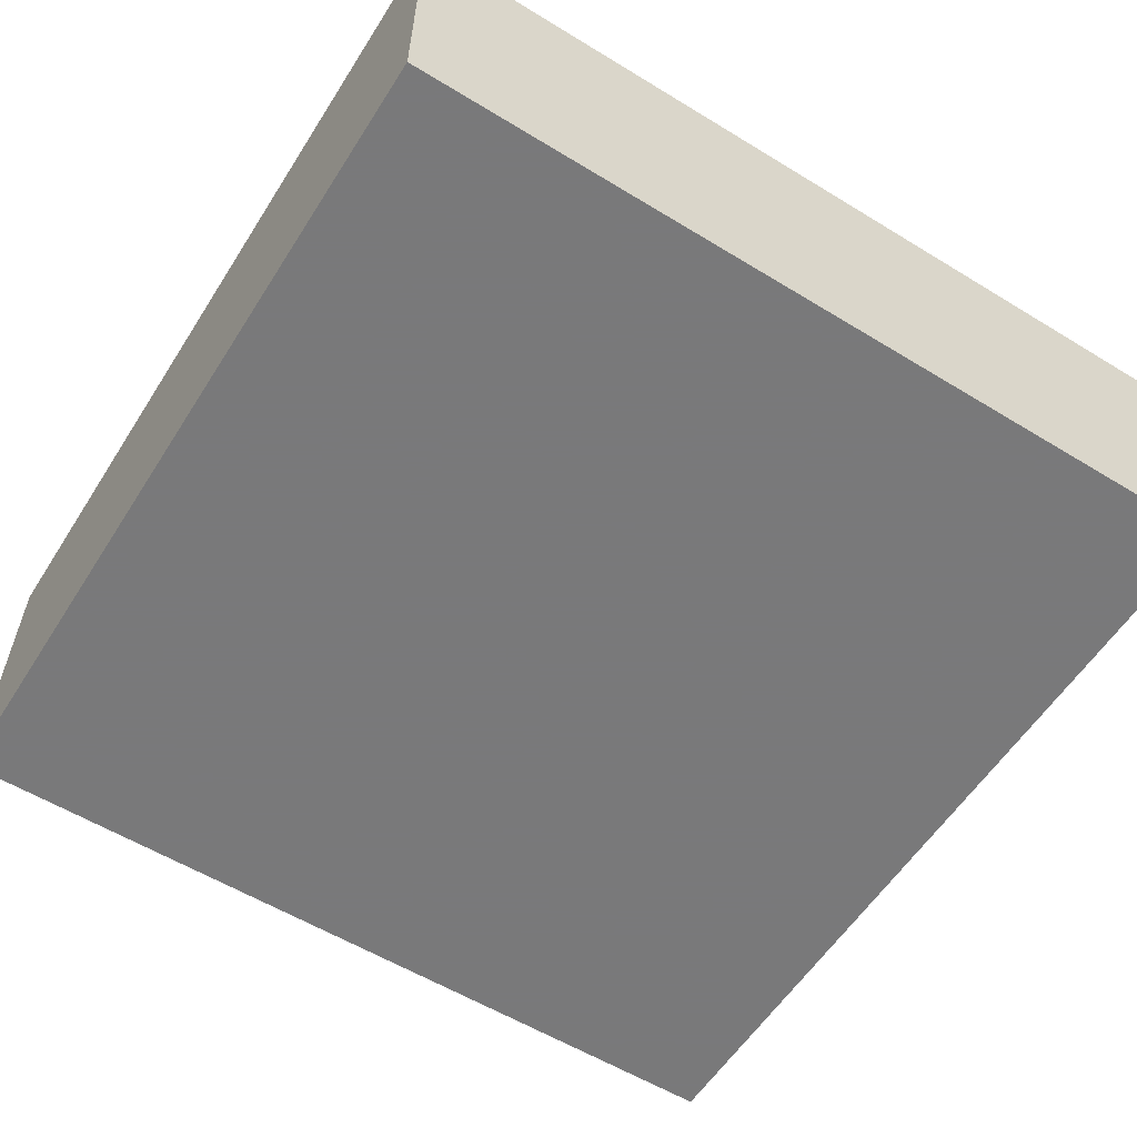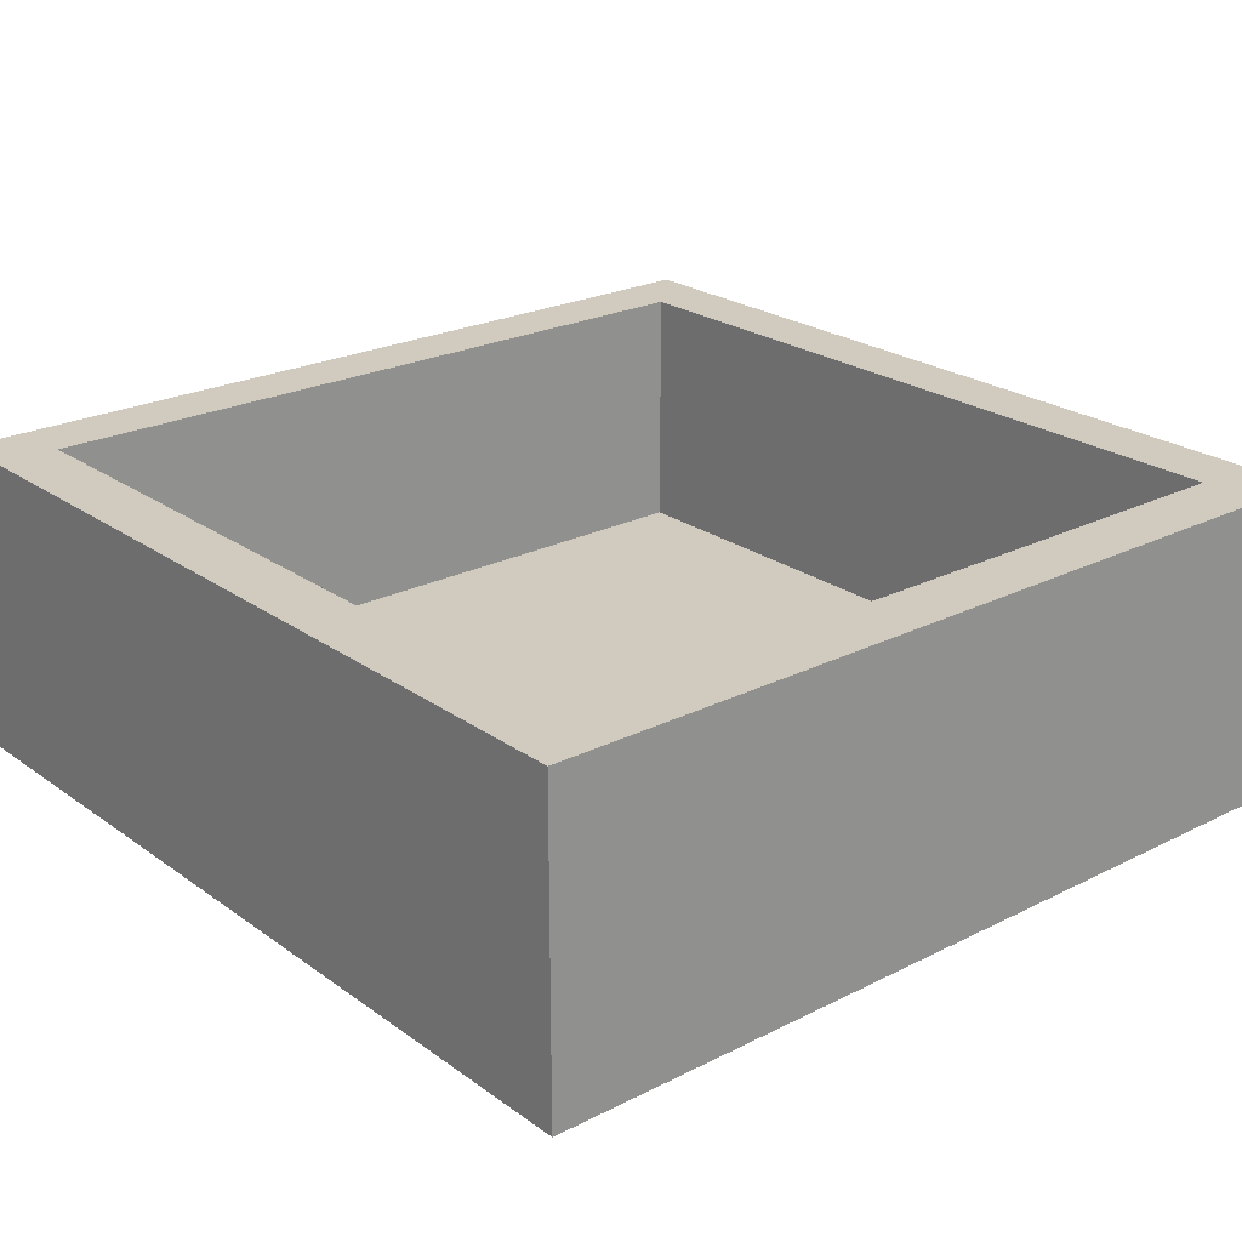
<metadata>
{"format":"obj","ext":"obj","renderer":"f3d","projection":"perspective","resolution":1024,"background":"white","views":[{"elev":-57.8,"azim":-122.3,"up":"+Z"},{"elev":23.5,"azim":49.8,"up":"+Z"}]}
</metadata>
<code>
v 0.4543 0.6834 -0.25
v -1.5 -0.627 0.7338
v 0.3215 0.9899 -0.25
v -0.1355 -1.429 -0.25
v -1.383 0.2405 -0.25
v -0.5478 -1.5 0.3346
v -1.499 1.75 0.653
v 1.75 1.264 -0.25
v 1.167 1.161 -0.25
v 1.428 1.75 0.06799
v 0.3394 -0.1083 -0.25
v 0.6366 1.553 -0.25
v -0.09104 -0.08578 -0.25
v 1.005 0.1338 -0.25
v -0.2333 -1.12 -0.25
v -1.293 1.75 1
v -1.5 1.16 0.3117
v 1.5 0.103 0.6529
v -1.012 1.5 1
v -1.75 1.26 0.7177
v -0.7055 1.099 0
v -0.7191 -0.7703 0
v -0.762 1.5 0.3539
v -1.213 -0.3649 0
v -0.5607 -1.149 0
v -1.163 1.5 0.316
v -1.415 -1.459 -0.25
v -1.75 -1.317 -0.25
v 1.348 1.75 1
v -0.7497 0.1898 0
v 1.5 -1.006 0.6528
v 1.174 1.191 0
v 1.178 0.8852 0
v -1.5 -0.3169 0.5622
v -0.9889 -1.5 0.3635
v 1.385 -1.75 1
v 1.5 0.4719 0.6001
v -1.043 -1.389 -0.25
v 0.4163 -1.5 0.2822
v 0.265 -1.5 0.526
v -1.241 -1.75 1
v 0.3569 -1.5 0.7551
v 0.04195 -0.9707 0
v 0.2338 -0.6178 0
v 1.5 -1.5 0.2915
v -1.5 1.014 0
v -1.5 0.7048 1
v -1.75 -1.75 0.2347
v -1.5 0.9744 0.6472
v 1.411 -1.413 -0.25
v 1.211 1.75 -0.25
v -1.5 -1.058 0
v 0.1335 -1.207 -0.25
v -1.019 -1.5 1
v 0.3052 1.5 0.3611
v 0.411 1.373 -0.25
v 1.008 1.5 1
v -1.5 -0.3783 0.2541
v 1.234 -1.75 0.7406
v 1.169 -1.5 0.49
v -1.75 -1.388 1
v -1.75 -0.3264 0.5968
v -0.8242 -0.3103 0
v -1.5 -1.181 0.3125
v -1.18 -1.75 0.2052
v -0.01389 1.75 1
v 0.989 -0.324 -0.25
v -1.5 1.145 1
v 1.139 -1.5 0
v -0.5868 -1.5 1
v -0.4065 -0.4859 0
v -1.75 0.4069 1
v -1.5 -0.576 0
v -0.4705 -1.75 0.03117
v 0.8878 -1.5 0.6679
v 0.671 1.003 -0.25
v 1.097 1.5 0.632
v -1.5 0.6055 0
v 0.5737 -1.5 0.5901
v 1.5 -0.7974 0.3295
v 1.75 0.9689 -0.25
v 1.052 1.75 0.1949
v 0.3779 -0.8511 -0.25
v -0.3952 -0.0633 0
v 0.9684 0.6169 0
v -0.05132 -0.3148 0
v 1.75 -1.394 1
v -0.8752 1.75 1
v 1.75 0.3036 0.1858
v 1.5 0.7433 0.7067
v -0.2858 -1.75 -0.25
v 1.75 -1.75 0.2582
v 0.4062 0.2391 0
v 0.03929 -1.5 0.7139
v 1.75 -1.75 0.7042
v 1.5 -0.6899 1
v -1.5 0.1014 0.6485
v -0.7418 -1.75 -0.25
v -0.668 0.4462 -0.25
v -0.4515 1.75 -0.25
v 0.7764 1.5 0.3257
v 0.8132 -1.5 0.3384
v -1.5 0.5312 0.6616
v 0.5021 1.5 0
v -1.5 -0.7485 0.3643
v -1.75 -1.239 0.7209
v -1.126 1.75 0.6265
v -0.7777 -1.75 1
v -0.6413 1.324 -0.25
v -1.75 0.5086 -0.25
v -1.093 0.5364 -0.25
v 0.7029 -0.09244 -0.25
v 1.5 0.5501 0
v -0.5315 -0.01821 -0.25
v -0.8471 0.9084 -0.25
v 1.5 -0.4663 0
v -1.5 0.2459 1
v -1.5 1.5 0
v -1.5 0.3679 0.3276
v -0.0466 -1.5 0.3608
v 0.7386 -0.03905 0
v 1.75 1.75 -0.25
v 0.08501 0.5405 0
v -0.4792 1.5 0
v -1.116 0.416 0
v 1.5 1.5 0
v -0.1773 0.3641 -0.25
v 1.75 0.5653 -0.25
v 0.5721 -0.4491 -0.25
v 0.7496 -1.75 -0.25
v 1.5 1.5 1
v -1.75 -0.5326 0.2457
v -0.8383 1.75 -0.25
v 1.389 0.9183 -0.25
v 0.8184 -1.75 0.5757
v 1.75 -0.1355 1
v 1.75 -0.9957 0.1402
v 0.7075 -1.5 0
v 1.5 -0.3277 0.6642
v -1.5 -1.063 0.6995
v 1.215 -1.75 -0.25
v 0.9198 0.6328 -0.25
v -1.75 -0.9743 1
v -0.7182 0.6262 0
v -1.75 -1.75 1
v 1.369 -0.09583 -0.25
v 0.5101 -1.75 0.1602
v -0.2093 1.75 0.1512
v -1.5 -0.2751 1
v -1.75 -0.8262 0.5821
v 1.5 -0.1309 1
v -1.75 1.399 0.3966
v 0.1748 1.75 0.1521
v 1.75 1.339 0.7555
v -1.5 0.1991 0
v 1.75 1.068 0.2213
v 1.5 1.109 0.6372
v 1.75 -1.75 1
v -0.4793 1.75 1
v -1.75 -1.323 -0.0006095
v -1.047 1.75 0.1804
v 1.5 0.4397 1
v -0.286 0.8057 0
v 0.6632 -1.5 1
v 1.5 -1.5 1
v -0.2418 1.5 1
v -1.75 1.484 0.06628
v -0.3439 0.37 0
v 0.7513 0.3378 0
v -1.5 1.5 1
v -1.75 -0.05952 1
v 0.289 -1.75 0.5889
v 1.5 0.04342 0
v -1.211 -1.75 -0.25
v 1.5 -0.1217 0.3277
v 0.9785 1.5 0
v 0.07769 0.759 -0.25
v 1.75 0.9743 0.6105
v -0.3392 1.75 0.5691
v 1.361 -1.029 -0.25
v -1.75 1.166 0.08669
v -1.75 1.75 1
v 1.75 0.7275 0.1885
v -1.051 1.341 -0.25
v -1.75 -1.75 0.6538
v -1.75 1.38 1
v 1.364 0.3793 -0.25
v 1.75 1.75 0.2255
v -0.3505 -1.5 0.6792
v -1.75 -0.9653 -0.25
v 1.75 -0.9629 1
v 0.1493 -1.5 0
v 1.75 -0.7708 0.5652
v -1.469 -1.75 0.1045
v 1.5 -1.5 0
v 1.75 1.157 1
v -1.75 0.9137 1
v 1.75 1.369 0.424
v -1.333 -0.6956 -0.25
v 1.75 0.2368 1
v 0.2004 1.5 0.7467
v -1.75 -0.1597 0.1831
v -1.75 0.5432 0.5773
v -1.43 1.75 0.05884
v -1.5 -1.5 1
v 0.05585 -1.75 1
v -0.3652 -1.75 1
v -1.262 1.75 -0.25
v 0.2187 0.4571 -0.25
v 1.5 -1.175 1
v 0.449 1.75 1
v -0.1622 -1.5 1
v 1.2 1.75 0.647
v -1.5 -1.5 0
v 0.2432 -1.5 1
v -1.157 -1.5 0.7031
v -0.8317 -1.75 0.108
v 1.75 0.07163 0.5894
v 0.008628 0.09578 0
v 0.2197 -1.75 -0.25
v 1.5 0.7731 0.3579
v 0.5008 -1.75 1
v 1.75 0.1173 -0.25
v 1.75 -0.1221 0.1687
v 0.5612 1.5 1
v 0.4403 -1.024 0
v -1.5 -0.7658 1
v -1.34 -0.2189 -0.25
v -0.05248 -1.75 0.1809
v -1.096 1.5 0.6572
v 0.191 1.5 1
v 0.5418 0.2665 -0.25
v 1.149 -1.5 1
v 1.75 -1.75 -0.25
v -1.127 -0.7001 0
v -0.2279 1.5 0.4531
v 0.7946 1.75 -0.25
v 1.5 0.3033 0.3231
v -0.7638 -1.5 0
v 0.4252 1.75 -0.25
v -0.6658 1.5 0.744
v -1.75 -1.297 0.3864
v -0.3274 -0.4408 -0.25
v 1.75 -0.3391 0.5808
v 1.352 -0.5683 -0.25
v -1.75 1.75 0.6725
v -1.5 1.5 0.5617
v -1.153 1.188 0
v -1.5 -1.5 0.4398
v 1.5 1.5 0.4726
v -1.37 1.75 0.3574
v 1.5 -1.5 0.6796
v 1.75 1.362 0.02013
v 1.75 -0.7825 -0.25
v -1.21 -1.5 0
v -0.3247 -0.8621 0
v 1.75 1.75 1
v 0.7906 1.05 0
v 1.17 1.5 0.2861
v 0.5355 0.6292 0
v 0.9584 -1.75 1
v -1.75 -0.4941 -0.25
v 1.125 -0.7418 0
v -0.1013 -0.6503 0
v 0.7514 1.75 0.5989
v 1.75 -1.392 0.08244
v -0.745 1.75 0.5905
v -1.75 0.9702 -0.25
v 1.436 1.75 0.3684
v -0.8529 -0.4424 -0.25
v 0.8916 -0.8363 -0.25
v -1.75 -1.75 -0.25
v 1.035 -1.346 -0.25
v -1.75 1.75 -0.25
v 0.8863 1.75 1
v 1.75 0.4998 0.5957
v -0.9605 1.5 0
v -0.2932 1.377 -0.25
v -0.9304 -1.75 0.567
v 0.1663 0.1787 -0.25
v -1.75 0.1103 0.5874
v -1.75 0.9628 0.4358
v 0.6875 -0.5558 0
v 1.321 -1.75 0.4109
v 0.01104 1.5 0
v 1.4 -1.75 0.06001
v 1.002 -1.75 0.1178
v -0.5046 -0.8465 -0.25
v -0.9493 -0.9673 -0.25
v -1.75 0.6227 0.1983
v -1.5 0.7755 0.3247
v -0.3626 0.9122 -0.25
v -1.5 -0.03504 0.2987
v -1.75 0.2721 0.1744
v -0.6051 1.75 0.1652
v -1.75 1.75 0.2792
v -0.1839 -1.75 0.6405
v -0.98 -1.113 0
v -0.6548 1.5 1
v 1.75 1.499 1
v 1.5 1.015 0
v -1.45 0.6424 -0.25
v 1.5 0.939 1
v -0.7751 -1.5 0.6801
v 0.9061 1.37 -0.25
v 1.362 1.369 -0.25
v -1.274 0.9595 -0.25
v -0.07092 -0.8213 -0.25
v 0.5679 -1.29 -0.25
v -1.373 -1.132 -0.25
v -0.5474 -1.75 0.7144
v -1.439 -1.75 0.5379
v -0.2019 -1.196 0
v 0.3225 1.75 0.5718
v 1.011 1.017 -0.25
v -1.75 -0.9064 0.1189
v 1.5 -0.6493 0.6022
v 1.75 1.75 0.6775
v 0.01882 1.194 -0.25
v 1.095 0.2074 0
v 1.5 -0.981 0
v 1.75 0.7077 1
v 1.108 -0.2587 0
v 0.199 1.03 0
v 1.5 -1.214 0.3256
v 1.75 -1.288 0.5358
v 1.75 -0.3341 -0.25
v 1.75 -0.5574 0.1592
v -0.2521 1.187 0
v -1.75 0.8461 0.04416
v -1.75 -0.5379 1
v -1.115 0.825 0
v 0.3372 -0.1988 0
v 0.5868 1.75 0.1696
v 1.5 -0.4725 0.3847
v 0.1333 -0.4594 -0.25
v 1.75 -1.227 -0.25
v -1.15 -0.008939 0
v -0.5027 -1.75 0.3737
v -1.473 1.352 -0.25
v 0.6582 1.5 0.6776
v 1.75 -0.5049 1
v 1.131 -1.205 0
v -1.75 1.345 -0.25
v -0.5563 -1.322 -0.25
v 1.5 1.179 0.2936
v -1.75 0.02472 -0.25
v 0.8183 -1.005 0
v -1.5 -0.194 0
v -0.01301 1.75 0.4888
v -1.5 -1.138 1
v -0.3286 -1.5 0
v 0.01083 1.75 -0.25
v -0.9781 0.09059 -0.25
f 1 209 177
f 76 1 3
f 177 3 1
f 31 96 317
f 43 256 313
f 25 313 256
f 80 335 116
f 163 329 21
f 347 110 5
f 307 302 268
f 232 209 1
f 156 198 178
f 188 198 253
f 15 53 4
f 220 4 53
f 5 228 347
f 192 352 120
f 107 7 16
f 107 251 7
f 8 306 122
f 8 122 253
f 216 35 249
f 249 205 216
f 315 305 9
f 269 10 82
f 129 11 112
f 319 353 56
f 114 13 243
f 9 134 315
f 15 4 345
f 7 251 296
f 272 194 48
f 272 174 194
f 255 35 239
f 238 37 221
f 175 18 238
f 107 161 251
f 277 118 248
f 46 248 118
f 118 17 46
f 80 317 335
f 302 5 110
f 90 37 162
f 19 16 170
f 144 163 21
f 235 22 63
f 26 23 230
f 52 235 73
f 144 21 332
f 235 63 24
f 43 313 192
f 255 239 298
f 230 247 26
f 23 26 277
f 28 27 272
f 48 160 272
f 265 275 213
f 257 29 131
f 125 30 144
f 151 139 96
f 30 125 338
f 149 34 97
f 59 95 36
f 38 345 98
f 310 38 27
f 192 120 39
f 39 79 102
f 58 293 34
f 47 117 103
f 215 42 94
f 212 215 94
f 311 108 279
f 146 67 14
f 146 245 67
f 348 138 343
f 69 138 102
f 171 72 281
f 171 117 72
f 79 39 40
f 77 101 259
f 71 86 84
f 264 86 71
f 70 189 304
f 289 288 345
f 15 345 288
f 233 75 164
f 42 164 79
f 264 43 44
f 352 192 313
f 121 333 283
f 264 44 86
f 195 69 45
f 277 248 21
f 49 291 17
f 117 47 72
f 119 103 97
f 214 255 52
f 54 304 216
f 192 39 138
f 164 42 215
f 48 194 312
f 49 247 68
f 119 291 103
f 334 82 237
f 24 73 235
f 73 105 52
f 288 308 15
f 213 318 269
f 248 46 332
f 126 259 176
f 70 207 212
f 256 71 22
f 76 56 305
f 225 57 275
f 68 170 186
f 118 247 17
f 156 253 198
f 159 166 66
f 341 101 77
f 306 305 51
f 309 53 83
f 256 22 25
f 187 146 14
f 71 256 264
f 162 151 200
f 112 11 232
f 187 142 134
f 191 87 326
f 83 129 271
f 333 86 44
f 100 109 133
f 104 285 324
f 90 157 221
f 44 283 333
f 92 95 284
f 183 276 89
f 239 35 6
f 179 148 295
f 237 82 51
f 102 138 39
f 137 193 326
f 172 135 222
f 174 98 217
f 282 152 181
f 203 281 72
f 250 131 77
f 142 315 134
f 189 120 6
f 206 207 297
f 74 229 339
f 288 243 308
f 311 279 339
f 126 346 250
f 241 236 166
f 116 323 263
f 45 252 325
f 193 244 342
f 2 140 105
f 84 30 63
f 144 168 163
f 155 349 338
f 240 237 12
f 90 221 37
f 186 197 68
f 280 13 127
f 307 184 115
f 59 284 95
f 270 289 199
f 234 50 337
f 22 298 25
f 241 23 236
f 222 215 206
f 168 84 219
f 29 275 57
f 119 78 291
f 225 341 57
f 104 101 55
f 214 52 64
f 325 80 321
f 157 250 346
f 247 49 17
f 294 202 281
f 179 350 148
f 296 246 7
f 218 244 224
f 211 314 66
f 318 198 188
f 115 109 292
f 232 280 209
f 173 113 320
f 186 20 197
f 173 238 113
f 94 120 189
f 96 210 191
f 204 296 251
f 108 54 41
f 89 128 183
f 278 292 109
f 93 123 219
f 167 152 296
f 292 319 177
f 58 349 293
f 172 297 229
f 83 336 129
f 77 259 250
f 327 223 224
f 45 325 195
f 20 186 246
f 240 334 237
f 197 72 47
f 257 318 29
f 278 109 100
f 81 134 8
f 158 36 95
f 111 115 99
f 148 100 295
f 320 113 85
f 331 150 143
f 61 143 106
f 283 263 323
f 348 226 138
f 74 91 229
f 269 188 10
f 180 50 273
f 172 229 147
f 74 339 217
f 308 83 53
f 219 84 86
f 117 171 149
f 281 202 62
f 231 166 201
f 201 166 236
f 136 151 342
f 158 165 36
f 25 298 239
f 169 93 121
f 92 234 266
f 34 149 2
f 284 59 135
f 191 193 342
f 85 258 260
f 304 35 216
f 175 335 139
f 243 270 114
f 299 241 166
f 146 327 245
f 162 322 303
f 327 146 223
f 228 5 354
f 176 258 32
f 182 186 170
f 344 274 340
f 250 157 131
f 93 333 121
f 55 236 285
f 344 268 181
f 151 18 139
f 124 236 23
f 46 17 291
f 33 32 258
f 107 88 267
f 206 212 207
f 124 21 329
f 179 66 350
f 265 213 82
f 239 6 352
f 125 144 332
f 91 98 345
f 173 116 175
f 57 131 29
f 149 97 117
f 224 223 89
f 174 27 38
f 302 307 111
f 19 170 230
f 51 305 237
f 226 348 283
f 331 149 171
f 263 283 348
f 329 324 285
f 199 228 270
f 285 124 329
f 81 128 134
f 297 311 339
f 127 177 209
f 31 252 210
f 240 56 353
f 22 235 298
f 107 267 161
f 330 290 282
f 298 235 52
f 176 104 258
f 120 94 40
f 20 282 197
f 6 120 352
f 336 13 11
f 89 218 224
f 321 195 325
f 192 226 43
f 136 200 151
f 300 257 131
f 65 279 312
f 179 267 159
f 156 183 81
f 160 48 242
f 60 75 233
f 280 232 11
f 167 344 181
f 219 86 333
f 18 162 37
f 64 52 105
f 13 114 127
f 269 82 213
f 210 165 87
f 254 327 328
f 130 287 147
f 195 321 343
f 78 119 155
f 300 131 196
f 208 161 133
f 199 262 228
f 97 34 293
f 126 250 259
f 341 225 201
f 231 201 225
f 121 283 323
f 202 262 132
f 130 309 273
f 170 68 247
f 212 206 215
f 143 150 106
f 264 256 43
f 278 353 319
f 174 272 27
f 124 23 277
f 242 150 316
f 112 232 14
f 295 133 161
f 223 187 128
f 276 178 322
f 227 140 2
f 12 237 305
f 141 287 130
f 94 189 212
f 166 159 299
f 71 63 22
f 351 140 227
f 165 233 36
f 70 212 189
f 129 67 271
f 31 317 80
f 73 58 105
f 207 70 108
f 208 340 274
f 3 177 319
f 159 267 88
f 175 139 18
f 147 229 220
f 304 6 35
f 323 320 121
f 201 236 55
f 182 170 16
f 188 269 318
f 331 171 62
f 332 21 248
f 344 167 274
f 100 148 353
f 153 314 334
f 66 314 350
f 184 307 340
f 45 69 60
f 336 243 13
f 194 174 65
f 324 260 258
f 190 310 28
f 129 112 67
f 337 266 234
f 231 66 166
f 183 178 276
f 127 99 292
f 306 8 134
f 35 255 249
f 109 115 184
f 315 142 76
f 208 133 184
f 254 337 180
f 206 172 222
f 145 185 312
f 101 341 55
f 126 176 32
f 168 144 30
f 120 40 39
f 243 336 308
f 299 19 241
f 118 277 26
f 98 91 74
f 214 64 249
f 149 331 227
f 78 332 46
f 130 147 220
f 238 173 175
f 170 247 230
f 12 305 56
f 76 305 315
f 183 156 178
f 99 127 114
f 40 94 42
f 253 156 81
f 306 9 305
f 155 338 125
f 339 229 297
f 244 328 224
f 139 317 96
f 349 24 338
f 331 143 227
f 88 107 16
f 333 93 219
f 20 246 152
f 112 14 67
f 226 44 43
f 242 106 150
f 114 354 99
f 33 85 113
f 249 140 205
f 158 95 87
f 240 353 153
f 290 330 110
f 88 299 159
f 220 229 91
f 190 28 160
f 263 348 343
f 234 141 50
f 70 304 54
f 243 288 270
f 274 296 204
f 88 16 19
f 342 96 191
f 71 84 63
f 14 142 187
f 322 162 200
f 162 18 151
f 177 127 292
f 300 196 154
f 115 111 307
f 59 261 135
f 132 316 150
f 190 160 316
f 132 62 202
f 217 339 279
f 211 225 275
f 128 81 183
f 169 260 93
f 242 316 160
f 268 110 330
f 280 11 13
f 207 108 311
f 75 102 79
f 117 97 103
f 66 231 211
f 222 261 164
f 63 338 24
f 350 153 148
f 239 352 25
f 232 1 142
f 10 51 82
f 29 213 275
f 214 249 255
f 334 240 153
f 298 52 255
f 196 303 322
f 289 270 288
f 83 308 336
f 245 254 180
f 153 350 314
f 259 101 176
f 191 326 193
f 205 41 54
f 200 136 218
f 268 340 307
f 129 336 11
f 245 180 271
f 12 56 240
f 92 326 95
f 91 345 4
f 230 241 19
f 293 155 119
f 141 273 50
f 135 172 147
f 64 140 249
f 341 77 57
f 324 329 163
f 68 47 49
f 346 221 157
f 252 45 60
f 89 276 218
f 159 66 179
f 165 210 252
f 175 116 335
f 53 309 220
f 137 254 328
f 227 2 149
f 327 254 245
f 60 233 252
f 85 260 169
f 286 92 284
f 286 287 141
f 274 204 208
f 123 163 168
f 282 181 330
f 244 193 328
f 28 272 160
f 267 179 295
f 27 28 310
f 54 216 205
f 271 273 309
f 130 220 309
f 100 353 278
f 154 318 300
f 178 154 196
f 273 271 180
f 115 292 99
f 41 312 279
f 228 354 270
f 76 3 56
f 142 14 232
f 167 181 152
f 320 169 121
f 169 320 85
f 245 271 67
f 343 321 263
f 116 263 321
f 8 253 81
f 145 205 61
f 200 276 322
f 154 178 198
f 118 26 247
f 351 205 140
f 124 277 21
f 73 349 58
f 282 20 152
f 303 131 157
f 158 87 165
f 354 114 270
f 31 325 252
f 122 51 10
f 302 111 5
f 127 209 280
f 75 79 164
f 99 354 111
f 145 41 205
f 207 311 297
f 16 7 182
f 222 135 261
f 287 286 284
f 234 92 286
f 221 346 301
f 36 261 59
f 49 103 291
f 295 161 267
f 9 306 134
f 220 91 4
f 64 105 140
f 299 88 19
f 53 15 308
f 310 199 289
f 310 289 38
f 290 294 203
f 330 181 268
f 96 31 210
f 347 228 262
f 319 292 278
f 106 185 61
f 296 152 246
f 106 242 185
f 133 295 100
f 344 340 268
f 168 30 84
f 353 148 153
f 87 191 210
f 225 211 231
f 62 132 150
f 301 113 221
f 150 331 62
f 141 130 273
f 113 301 33
f 314 211 265
f 109 184 133
f 162 303 90
f 34 105 58
f 261 36 233
f 189 6 304
f 145 312 41
f 122 306 51
f 345 38 289
f 319 56 3
f 110 268 302
f 271 309 83
f 262 199 190
f 135 147 287
f 47 68 197
f 154 198 318
f 347 294 110
f 303 196 131
f 257 300 318
f 143 61 351
f 223 146 187
f 163 123 324
f 218 136 244
f 347 262 202
f 351 227 143
f 202 294 347
f 211 275 265
f 108 41 279
f 46 291 78
f 25 352 313
f 132 262 316
f 190 316 262
f 213 29 318
f 246 182 7
f 266 337 137
f 219 123 168
f 122 10 188
f 72 197 203
f 206 297 172
f 201 55 341
f 34 2 105
f 116 321 80
f 126 32 301
f 173 320 323
f 32 33 301
f 200 218 276
f 173 323 116
f 226 283 44
f 217 65 174
f 279 65 217
f 187 134 128
f 128 89 223
f 104 324 258
f 265 82 334
f 260 324 123
f 137 326 266
f 145 61 185
f 266 326 92
f 57 77 131
f 137 328 193
f 165 252 233
f 102 75 60
f 221 113 238
f 327 224 328
f 96 342 151
f 254 137 337
f 123 93 260
f 87 95 326
f 203 197 282
f 195 343 69
f 241 230 23
f 234 286 141
f 290 110 294
f 182 246 186
f 80 325 31
f 215 222 164
f 196 322 178
f 203 282 290
f 293 119 97
f 281 203 294
f 155 125 78
f 188 253 122
f 125 332 78
f 111 354 5
f 265 334 314
f 274 167 296
f 50 180 337
f 251 161 204
f 74 217 98
f 98 174 38
f 340 208 184
f 136 342 244
f 69 343 138
f 185 48 312
f 208 204 161
f 126 301 346
f 192 138 226
f 85 33 258
f 65 312 194
f 303 157 90
f 1 76 142
f 338 63 30
f 48 185 242
f 310 190 199
f 40 42 79
f 233 164 261
f 37 238 18
f 281 62 171
f 351 61 205
f 102 60 69
f 104 176 101
f 287 284 135
f 155 293 349
f 285 104 55
f 349 73 24
f 124 285 236
f 54 108 70
f 139 335 317
f 103 49 47

</code>
